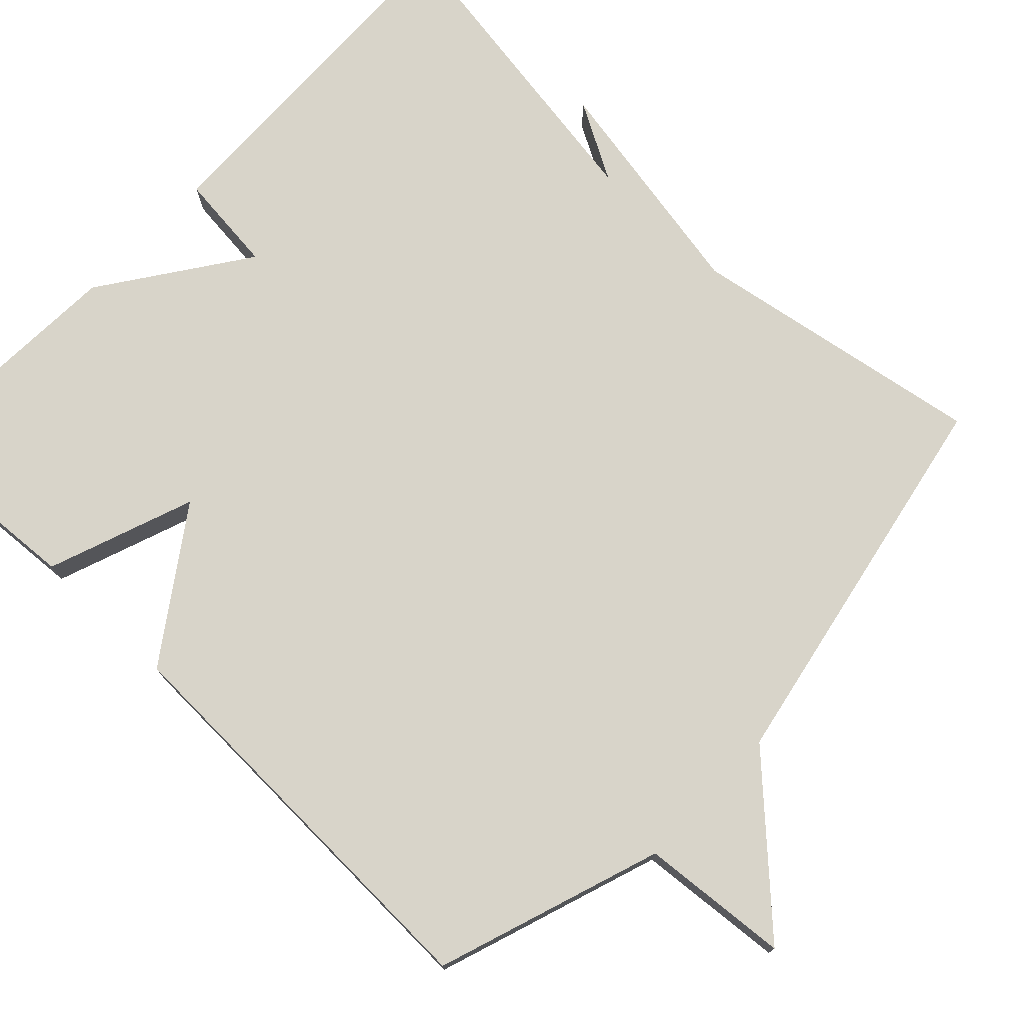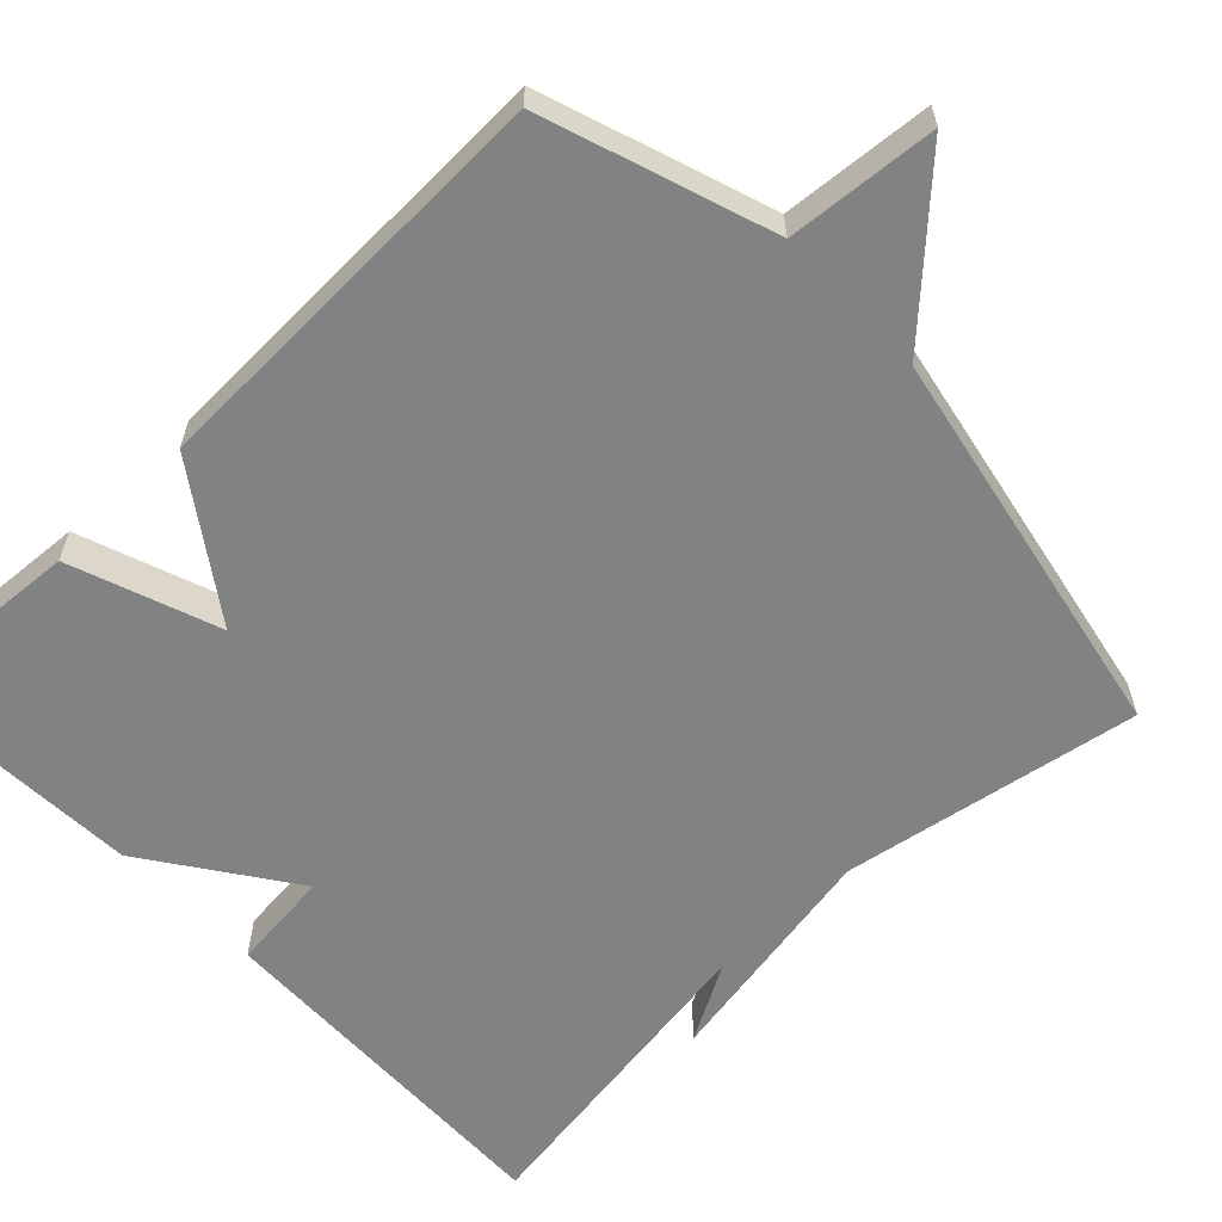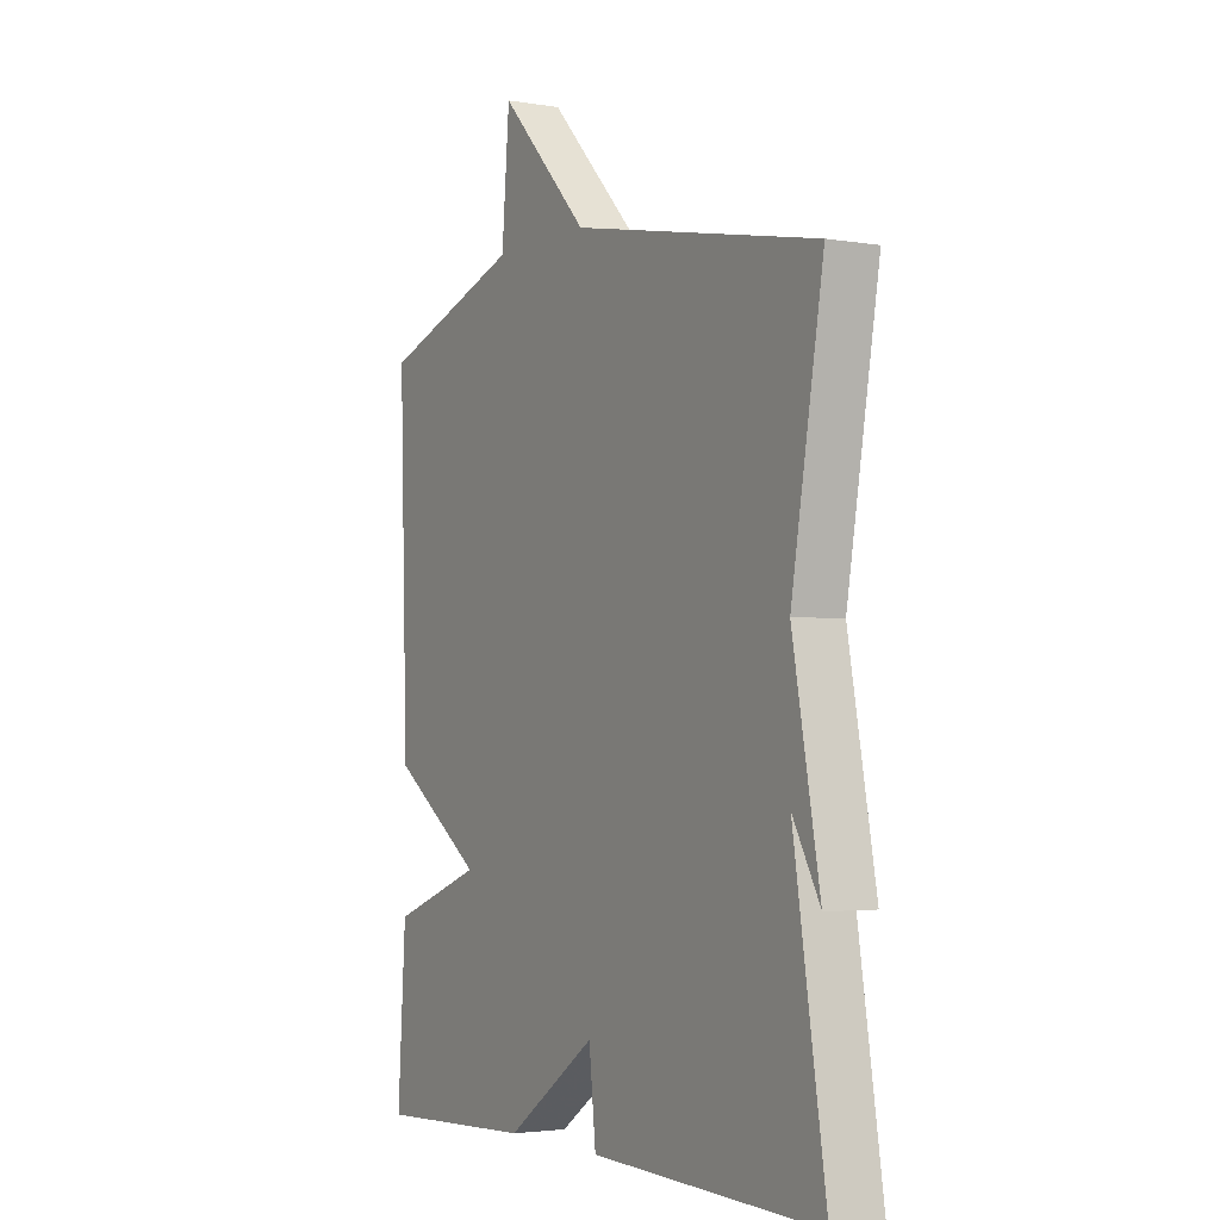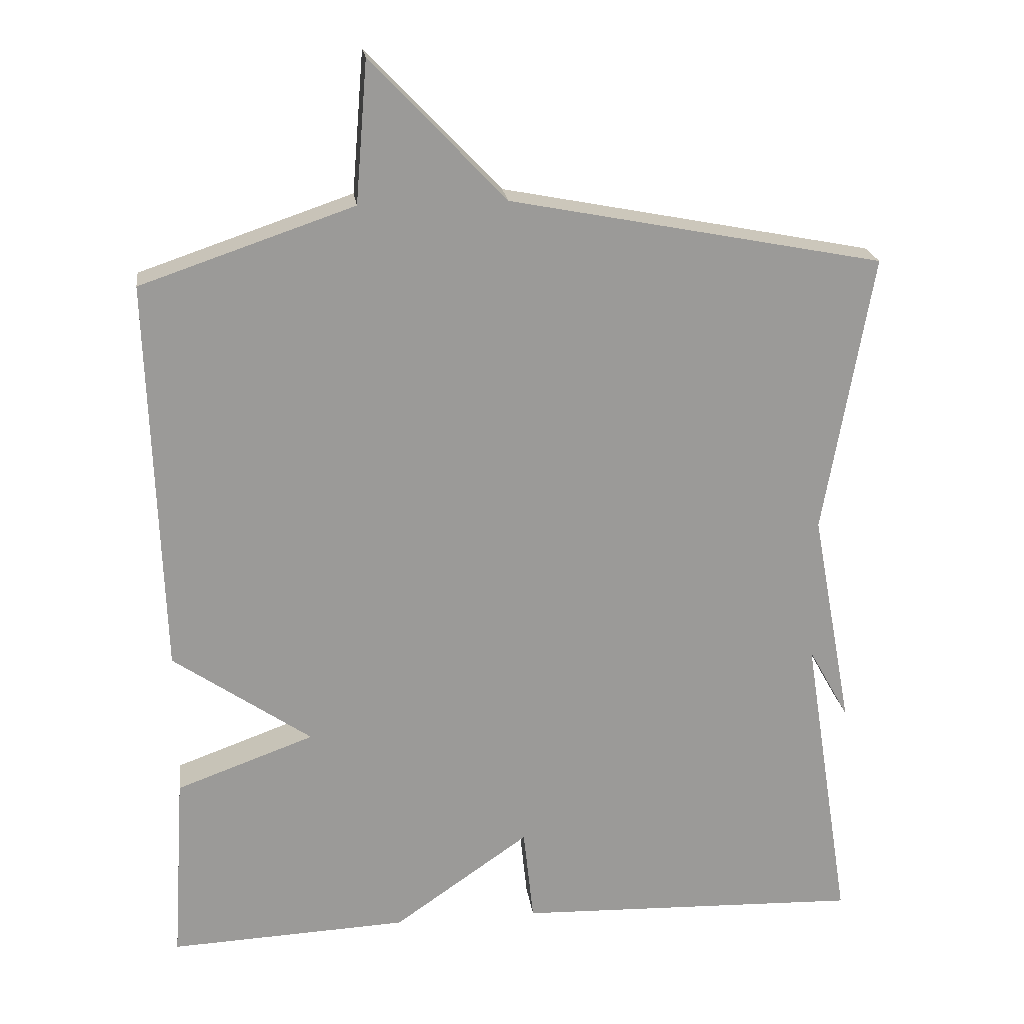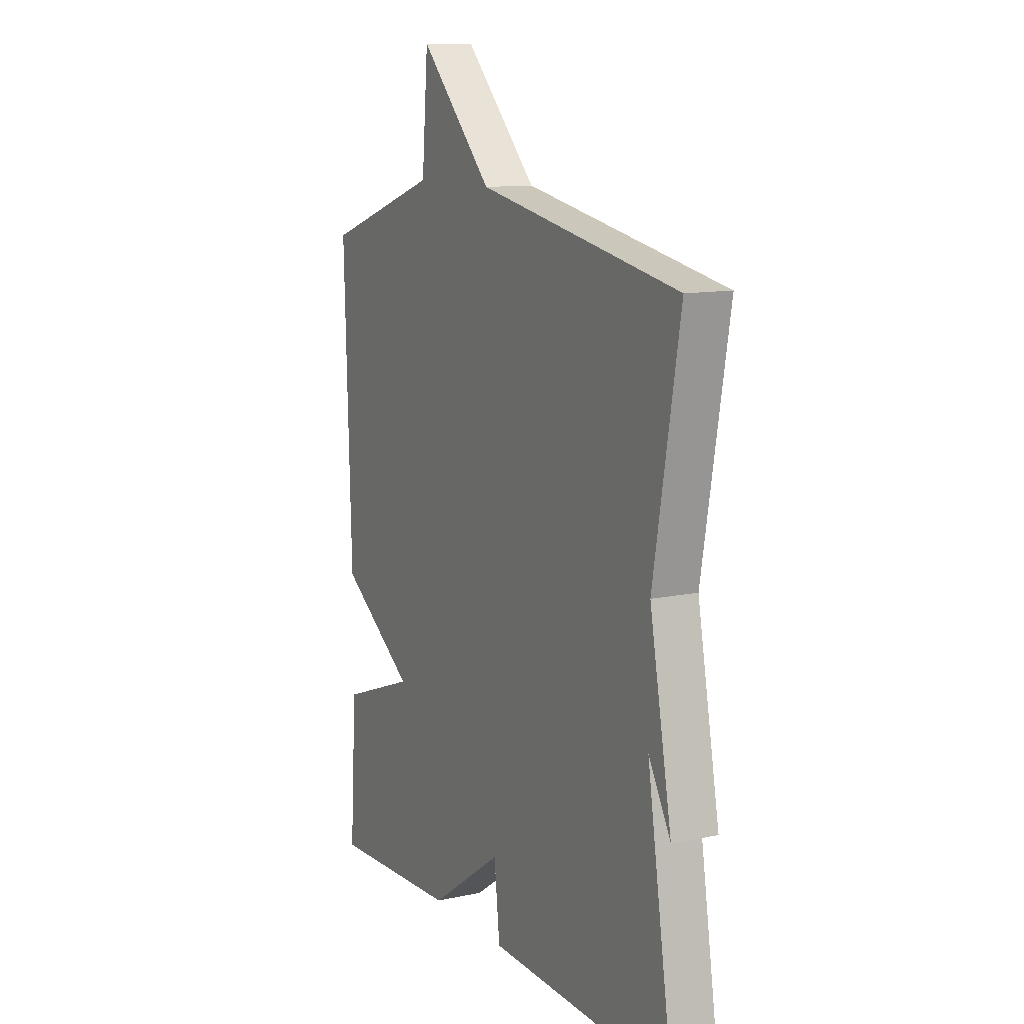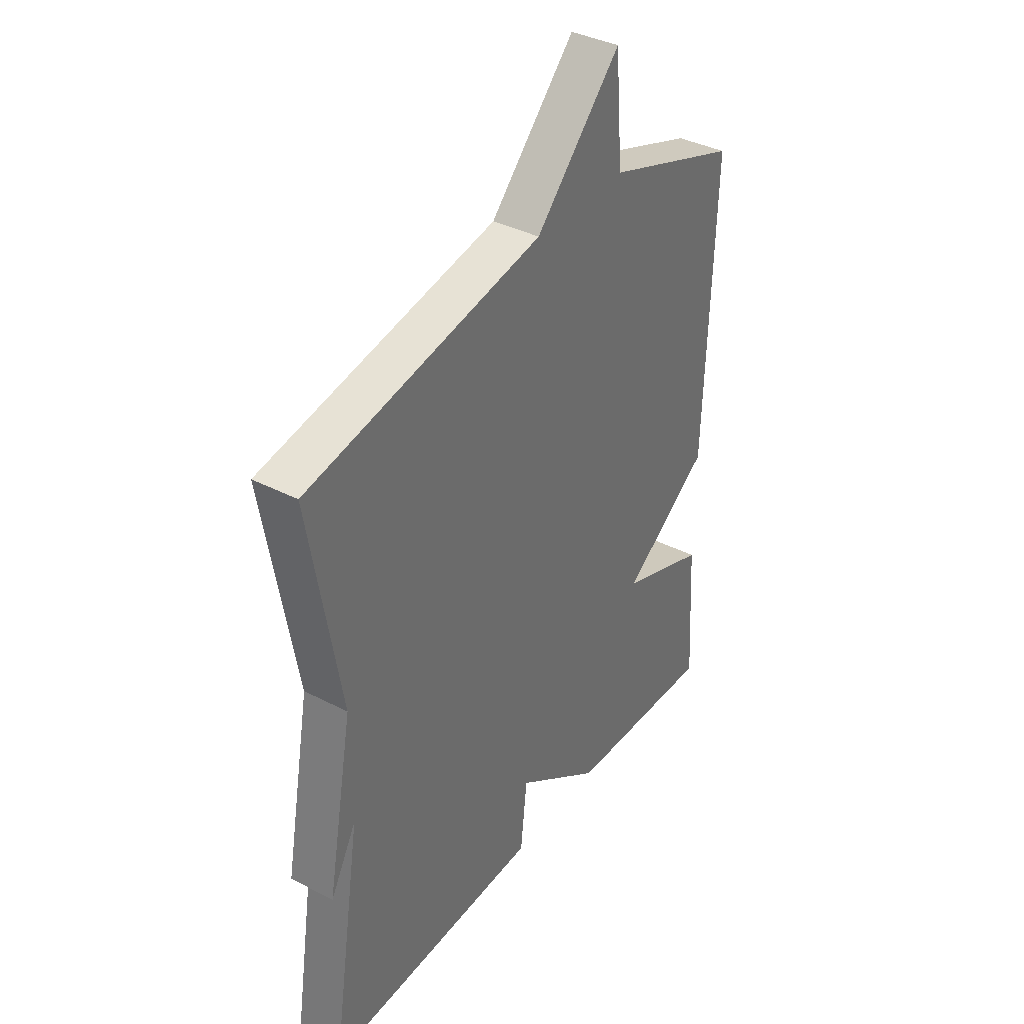
<metadata>
{"format":"obj","ext":"obj","renderer":"f3d","projection":"perspective","resolution":1024,"background":"white","views":[{"elev":75.0,"azim":-46.4,"up":"+Y"},{"elev":-60.6,"azim":-46.3,"up":"+Y"},{"elev":-3.1,"azim":60.1,"up":"+Z"},{"elev":21.1,"azim":-7.5,"up":"+Z"},{"elev":11.4,"azim":62.3,"up":"+Z"},{"elev":37.6,"azim":123.5,"up":"+Z"}]}
</metadata>
<code>
v -0.5 0.07 -0.5
v -0.483 0.07 -0.239
v -0.294 0.07 -0.17
v -0.483 0.07 -0.039
v -0.5 0.07 0.5
v -0.209 0.07 0.599
v -0.193 0.07 0.791
v -0.009 0.07 0.599
v 0.5 0.07 0.5
v 0.434 0.07 0.117
v 0.49 0.07 -0.183
v 0.434 0.07 -0.083
v 0.5 0.07 -0.5
v 0.027 0.07 -0.485
v 0.013 0.07 -0.355
v -0.173 0.07 -0.485
v -0.5 0 -0.5
v -0.483 0 -0.239
v -0.294 0 -0.17
v -0.483 0 -0.039
v -0.5 0 0.5
v -0.209 0 0.599
v -0.193 0 0.791
v -0.009 0 0.599
v 0.5 0 0.5
v 0.434 0 0.117
v 0.49 0 -0.183
v 0.434 0 -0.083
v 0.5 0 -0.5
v 0.027 0 -0.485
v 0.013 0 -0.355
v -0.173 0 -0.485
f 1 2 3
f 16 1 3
f 15 16 3
f 12 13 14 15
f 4 5 6
f 3 4 6
f 15 3 6
f 12 15 6
f 10 11 12
f 6 7 8
f 12 6 8
f 10 12 8
f 8 9 10
f 19 18 17
f 19 17 32
f 19 32 31
f 31 30 29 28
f 22 21 20
f 22 20 19
f 22 19 31
f 22 31 28
f 28 27 26
f 24 23 22
f 24 22 28
f 24 28 26
f 26 25 24
f 1 17 18 2
f 2 18 19 3
f 3 19 20 4
f 4 20 21 5
f 5 21 22 6
f 6 22 23 7
f 7 23 24 8
f 8 24 25 9
f 9 25 26 10
f 10 26 27 11
f 11 27 28 12
f 12 28 29 13
f 13 29 30 14
f 14 30 31 15
f 15 31 32 16
f 16 32 17 1

</code>
